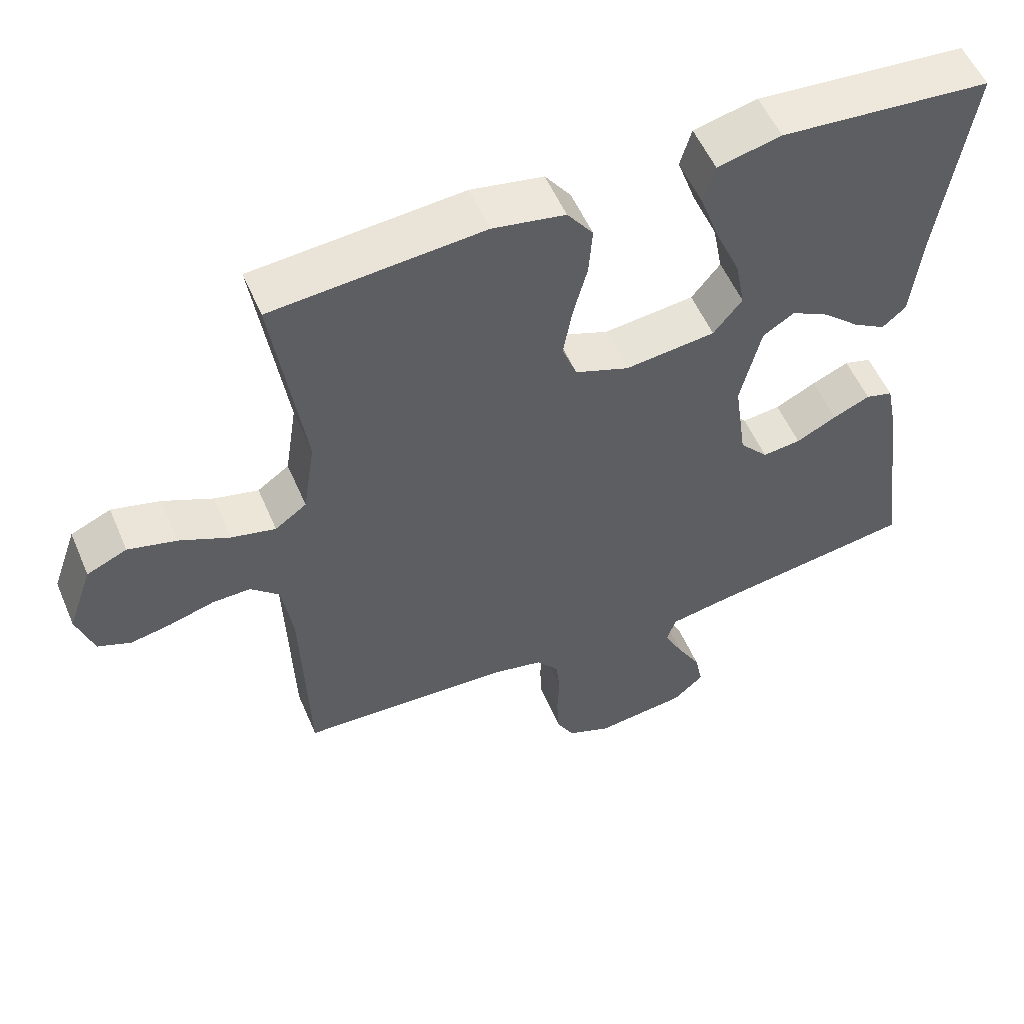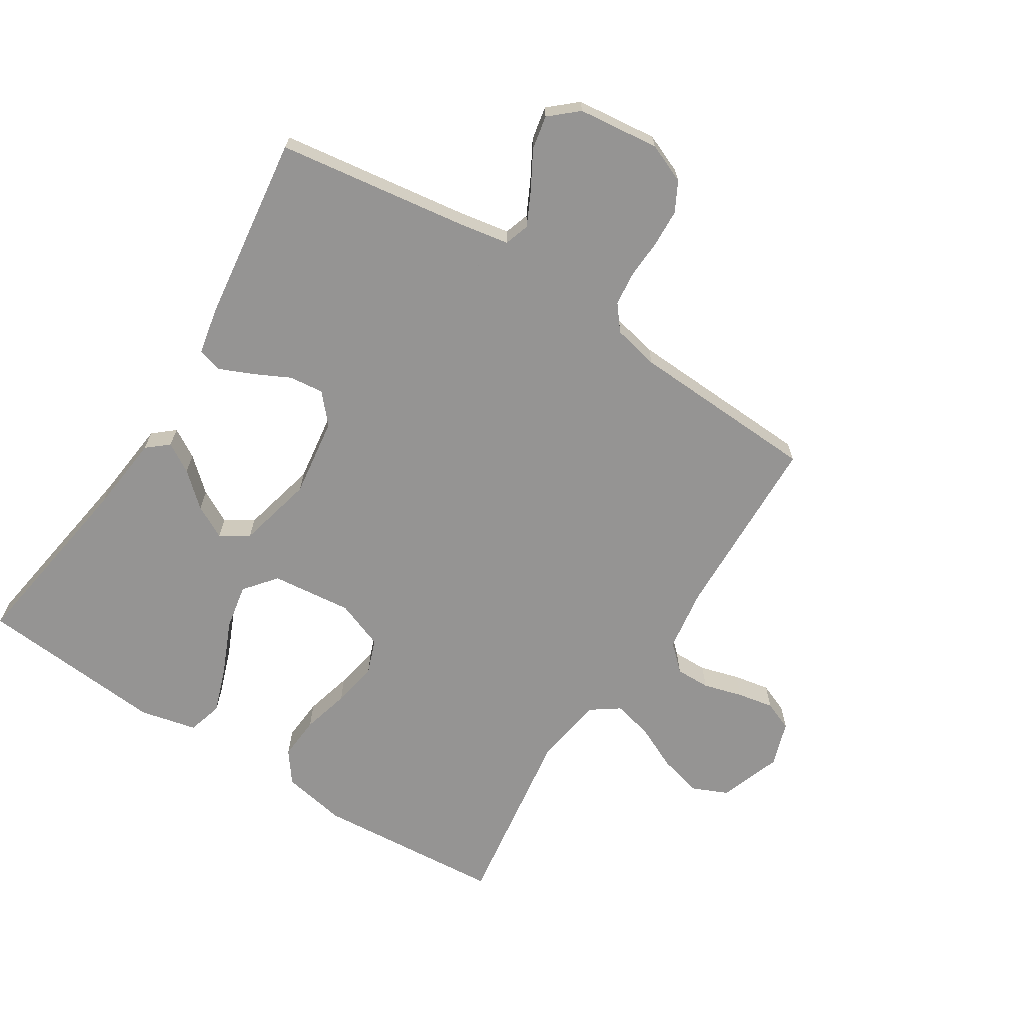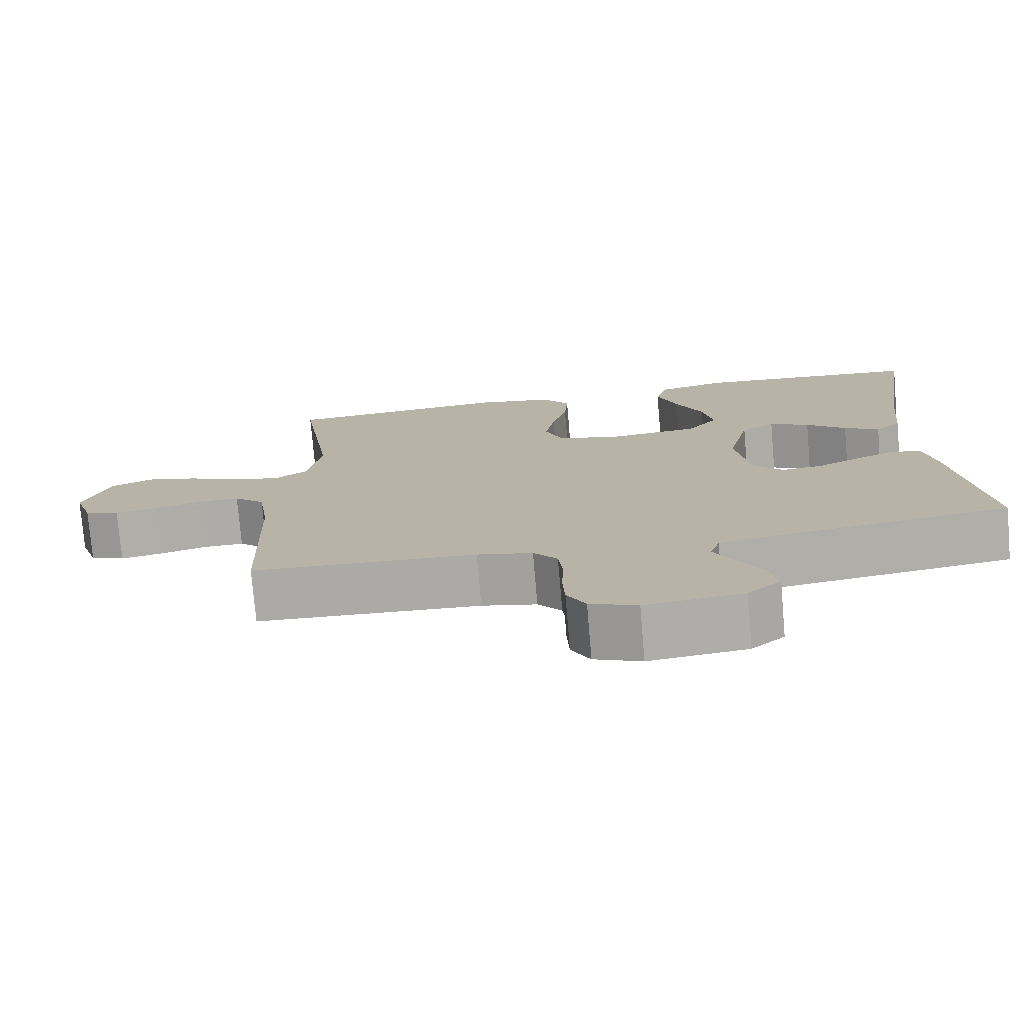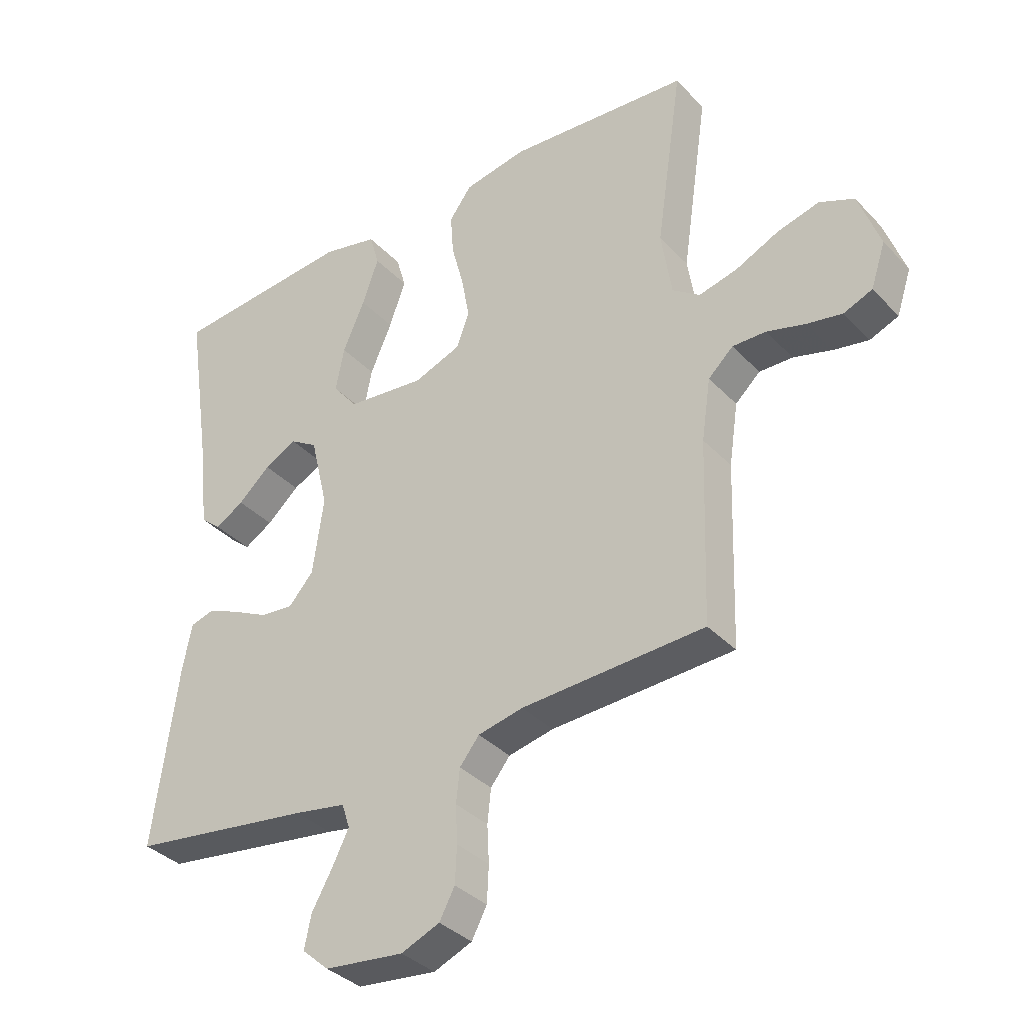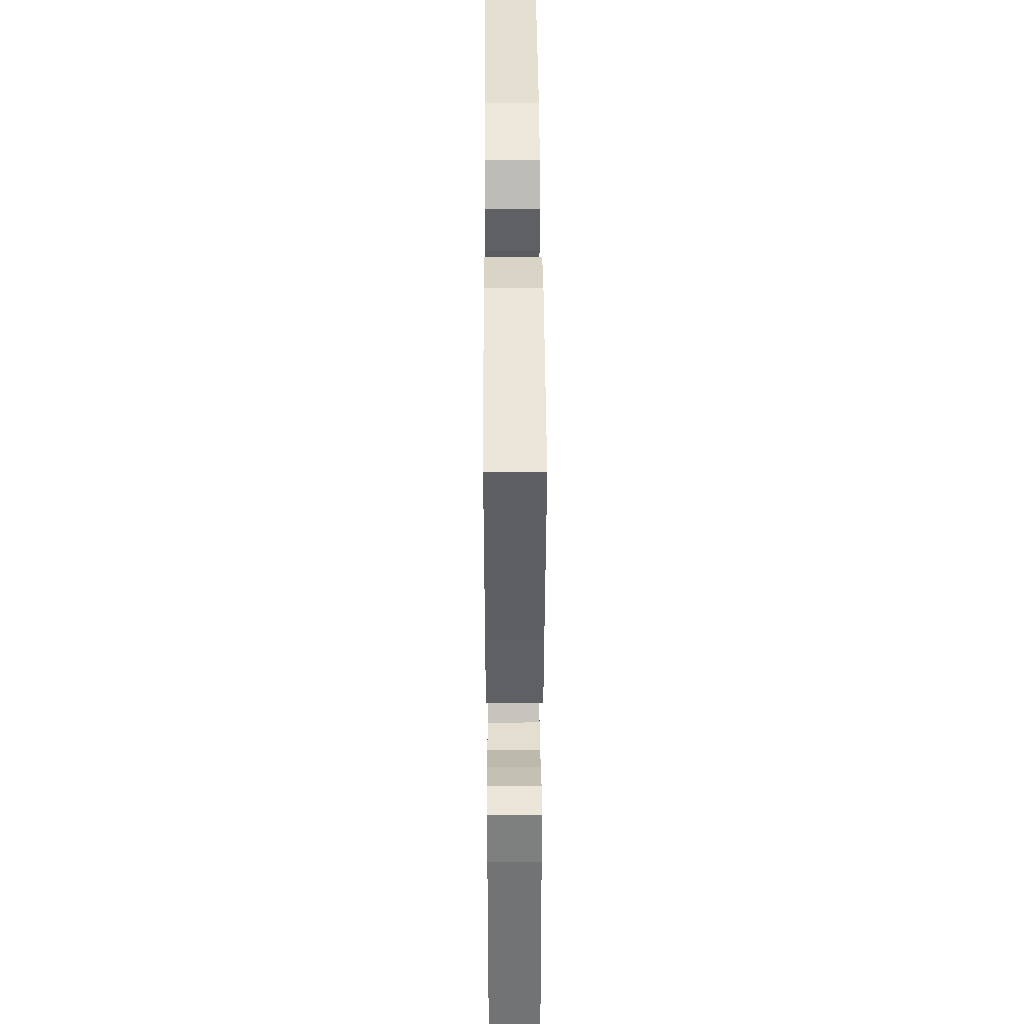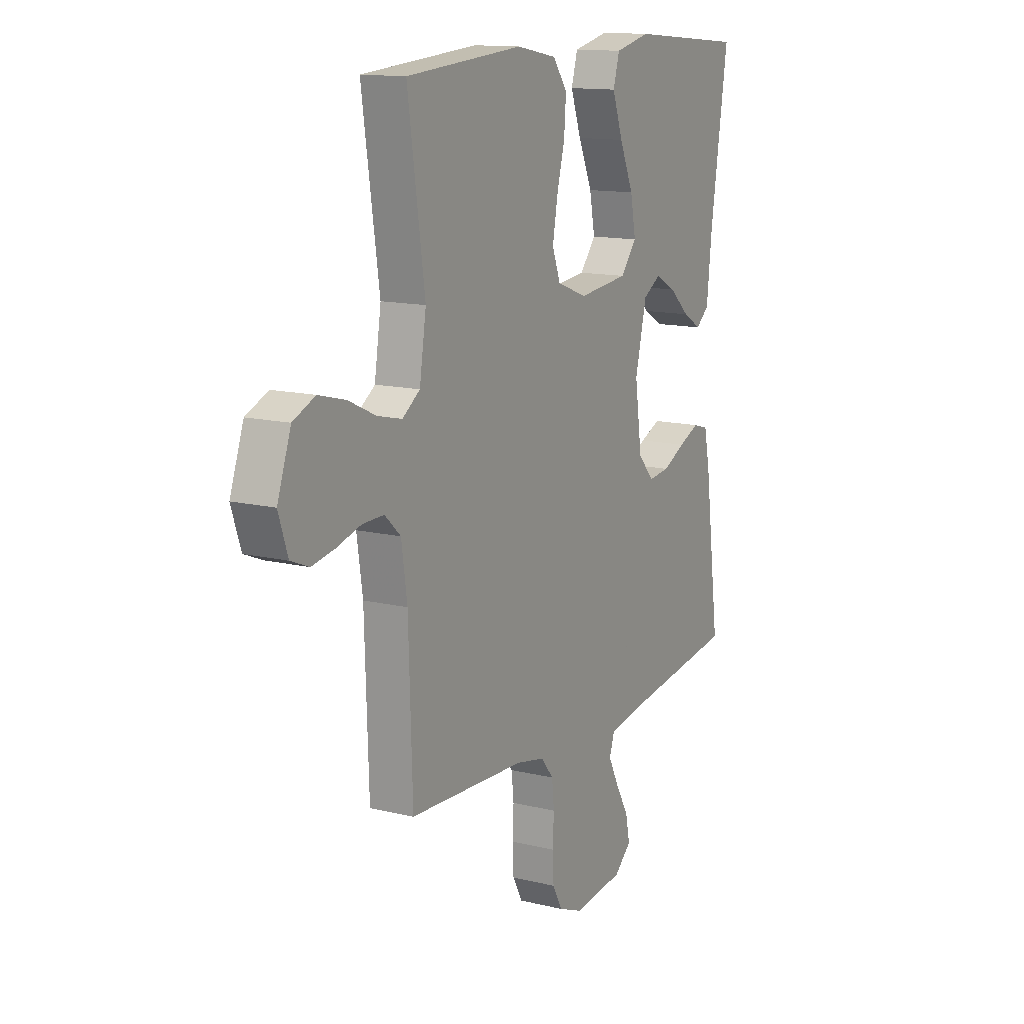
<metadata>
{"format":"obj","ext":"obj","renderer":"f3d","projection":"perspective","resolution":1024,"background":"white","views":[{"elev":54.7,"azim":-23.0,"up":"+Z"},{"elev":-67.2,"azim":147.5,"up":"+Y"},{"elev":-76.4,"azim":4.9,"up":"+Z"},{"elev":-35.8,"azim":-143.1,"up":"+Z"},{"elev":41.9,"azim":89.7,"up":"+Z"},{"elev":13.5,"azim":-61.2,"up":"+Z"}]}
</metadata>
<code>
v 0.5 0.07 -0.5
v 0.2 0.07 -0.543
v 0.115 0.07 -0.558
v 0.102 0.07 -0.598
v 0.129 0.07 -0.652
v 0.163 0.07 -0.712
v 0.174 0.07 -0.766
v 0.13 0.07 -0.805
v 0 0.07 -0.82
v -0.063 0.07 -0.794
v -0.088 0.07 -0.747
v -0.091 0.07 -0.687
v -0.088 0.07 -0.625
v -0.094 0.07 -0.57
v -0.126 0.07 -0.53
v -0.2 0.07 -0.514
v -0.5 0.07 -0.5
v -0.51 0.07 -0.2
v -0.525 0.07 -0.099
v -0.566 0.07 -0.061
v -0.621 0.07 -0.062
v -0.684 0.07 -0.08
v -0.742 0.07 -0.091
v -0.789 0.07 -0.072
v -0.813 0.07 0
v -0.778 0.07 0.099
v -0.721 0.07 0.124
v -0.652 0.07 0.106
v -0.581 0.07 0.073
v -0.518 0.07 0.058
v -0.473 0.07 0.09
v -0.456 0.07 0.2
v -0.5 0.07 0.5
v -0.2 0.07 0.524
v -0.097 0.07 0.505
v -0.06 0.07 0.455
v -0.065 0.07 0.386
v -0.085 0.07 0.31
v -0.098 0.07 0.237
v -0.077 0.07 0.181
v 0 0.07 0.152
v 0.129 0.07 0.166
v 0.17 0.07 0.217
v 0.156 0.07 0.29
v 0.12 0.07 0.372
v 0.093 0.07 0.448
v 0.109 0.07 0.504
v 0.2 0.07 0.525
v 0.5 0.07 0.5
v 0.455 0.07 0.2
v 0.442 0.07 0.076
v 0.408 0.07 0.047
v 0.361 0.07 0.075
v 0.308 0.07 0.122
v 0.255 0.07 0.15
v 0.21 0.07 0.122
v 0.181 0.07 0
v 0.199 0.07 -0.127
v 0.24 0.07 -0.173
v 0.295 0.07 -0.167
v 0.353 0.07 -0.138
v 0.406 0.07 -0.115
v 0.445 0.07 -0.126
v 0.46 0.07 -0.2
v 0.5 0 -0.5
v 0.2 0 -0.543
v 0.115 0 -0.558
v 0.102 0 -0.598
v 0.129 0 -0.652
v 0.163 0 -0.712
v 0.174 0 -0.766
v 0.13 0 -0.805
v 0 0 -0.82
v -0.063 0 -0.794
v -0.088 0 -0.747
v -0.091 0 -0.687
v -0.088 0 -0.625
v -0.094 0 -0.57
v -0.126 0 -0.53
v -0.2 0 -0.514
v -0.5 0 -0.5
v -0.51 0 -0.2
v -0.525 0 -0.099
v -0.566 0 -0.061
v -0.621 0 -0.062
v -0.684 0 -0.08
v -0.742 0 -0.091
v -0.789 0 -0.072
v -0.813 0 0
v -0.778 0 0.099
v -0.721 0 0.124
v -0.652 0 0.106
v -0.581 0 0.073
v -0.518 0 0.058
v -0.473 0 0.09
v -0.456 0 0.2
v -0.5 0 0.5
v -0.2 0 0.524
v -0.097 0 0.505
v -0.06 0 0.455
v -0.065 0 0.386
v -0.085 0 0.31
v -0.098 0 0.237
v -0.077 0 0.181
v 0 0 0.152
v 0.129 0 0.166
v 0.17 0 0.217
v 0.156 0 0.29
v 0.12 0 0.372
v 0.093 0 0.448
v 0.109 0 0.504
v 0.2 0 0.525
v 0.5 0 0.5
v 0.455 0 0.2
v 0.442 0 0.076
v 0.408 0 0.047
v 0.361 0 0.075
v 0.308 0 0.122
v 0.255 0 0.15
v 0.21 0 0.122
v 0.181 0 0
v 0.199 0 -0.127
v 0.24 0 -0.173
v 0.295 0 -0.167
v 0.353 0 -0.138
v 0.406 0 -0.115
v 0.445 0 -0.126
v 0.46 0 -0.2
f 64 1 2
f 63 64 2
f 62 63 2
f 61 62 2
f 60 61 2
f 59 60 2 3
f 58 59 3 4
f 57 58 4
f 52 53 54
f 51 52 54
f 50 51 54
f 50 54 55
f 49 50 55
f 48 49 55
f 47 48 55
f 46 47 55
f 45 46 55
f 44 45 55
f 43 44 55 56
f 36 37 38
f 35 36 38
f 34 35 38
f 33 34 38
f 32 33 38
f 31 32 38 39
f 30 31 39 40
f 27 28 29
f 26 27 29
f 25 26 29
f 24 25 29
f 23 24 29
f 22 23 29
f 21 22 29
f 20 21 29 30
f 30 40 41
f 20 30 41
f 19 20 41
f 16 17 18
f 19 41 42
f 18 19 42
f 16 18 42
f 15 16 42
f 11 12 13
f 10 11 13
f 9 10 13
f 8 9 13
f 7 8 13
f 6 7 13
f 5 6 13
f 4 5 13 14
f 43 56 57
f 42 43 57
f 15 42 57
f 14 15 57
f 4 14 57
f 66 65 128
f 66 128 127
f 66 127 126
f 66 126 125
f 66 125 124
f 67 66 124 123
f 68 67 123 122
f 68 122 121
f 118 117 116
f 118 116 115
f 118 115 114
f 119 118 114
f 119 114 113
f 119 113 112
f 119 112 111
f 119 111 110
f 119 110 109
f 119 109 108
f 120 119 108 107
f 102 101 100
f 102 100 99
f 102 99 98
f 102 98 97
f 102 97 96
f 103 102 96 95
f 104 103 95 94
f 93 92 91
f 93 91 90
f 93 90 89
f 93 89 88
f 93 88 87
f 93 87 86
f 93 86 85
f 94 93 85 84
f 105 104 94
f 105 94 84
f 105 84 83
f 82 81 80
f 106 105 83
f 106 83 82
f 106 82 80
f 106 80 79
f 77 76 75
f 77 75 74
f 77 74 73
f 77 73 72
f 77 72 71
f 77 71 70
f 77 70 69
f 78 77 69 68
f 121 120 107
f 121 107 106
f 121 106 79
f 121 79 78
f 121 78 68
f 1 65 66 2
f 2 66 67 3
f 3 67 68 4
f 4 68 69 5
f 5 69 70 6
f 6 70 71 7
f 7 71 72 8
f 8 72 73 9
f 9 73 74 10
f 10 74 75 11
f 11 75 76 12
f 12 76 77 13
f 13 77 78 14
f 14 78 79 15
f 15 79 80 16
f 16 80 81 17
f 17 81 82 18
f 18 82 83 19
f 19 83 84 20
f 20 84 85 21
f 21 85 86 22
f 22 86 87 23
f 23 87 88 24
f 24 88 89 25
f 25 89 90 26
f 26 90 91 27
f 27 91 92 28
f 28 92 93 29
f 29 93 94 30
f 30 94 95 31
f 31 95 96 32
f 32 96 97 33
f 33 97 98 34
f 34 98 99 35
f 35 99 100 36
f 36 100 101 37
f 37 101 102 38
f 38 102 103 39
f 39 103 104 40
f 40 104 105 41
f 41 105 106 42
f 42 106 107 43
f 43 107 108 44
f 44 108 109 45
f 45 109 110 46
f 46 110 111 47
f 47 111 112 48
f 48 112 113 49
f 49 113 114 50
f 50 114 115 51
f 51 115 116 52
f 52 116 117 53
f 53 117 118 54
f 54 118 119 55
f 55 119 120 56
f 56 120 121 57
f 57 121 122 58
f 58 122 123 59
f 59 123 124 60
f 60 124 125 61
f 61 125 126 62
f 62 126 127 63
f 63 127 128 64
f 64 128 65 1

</code>
